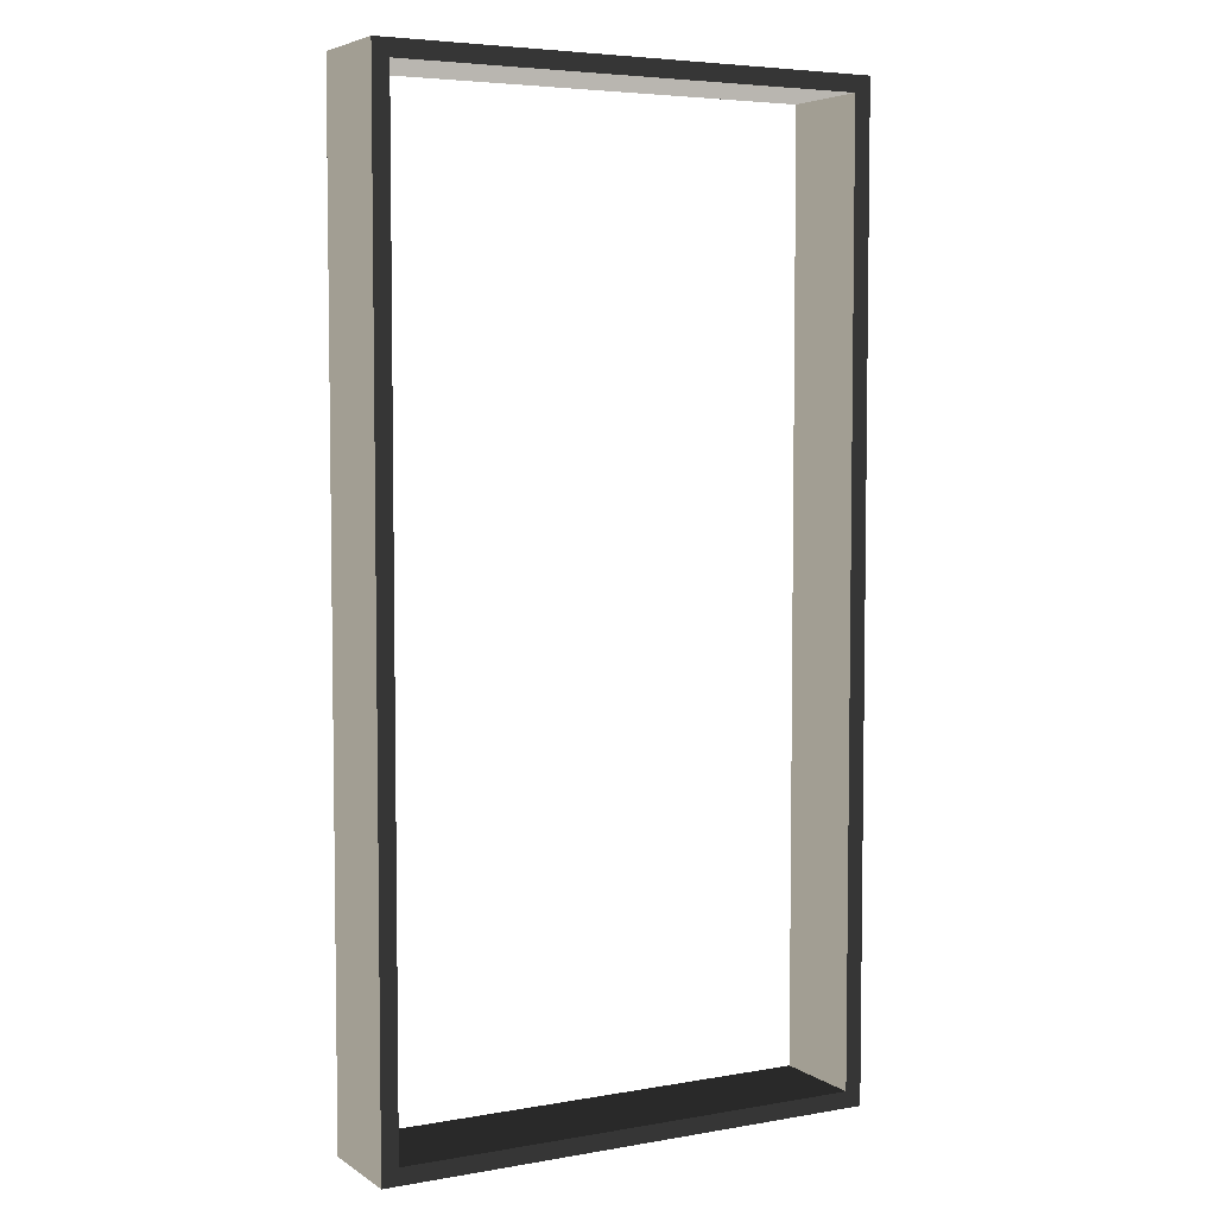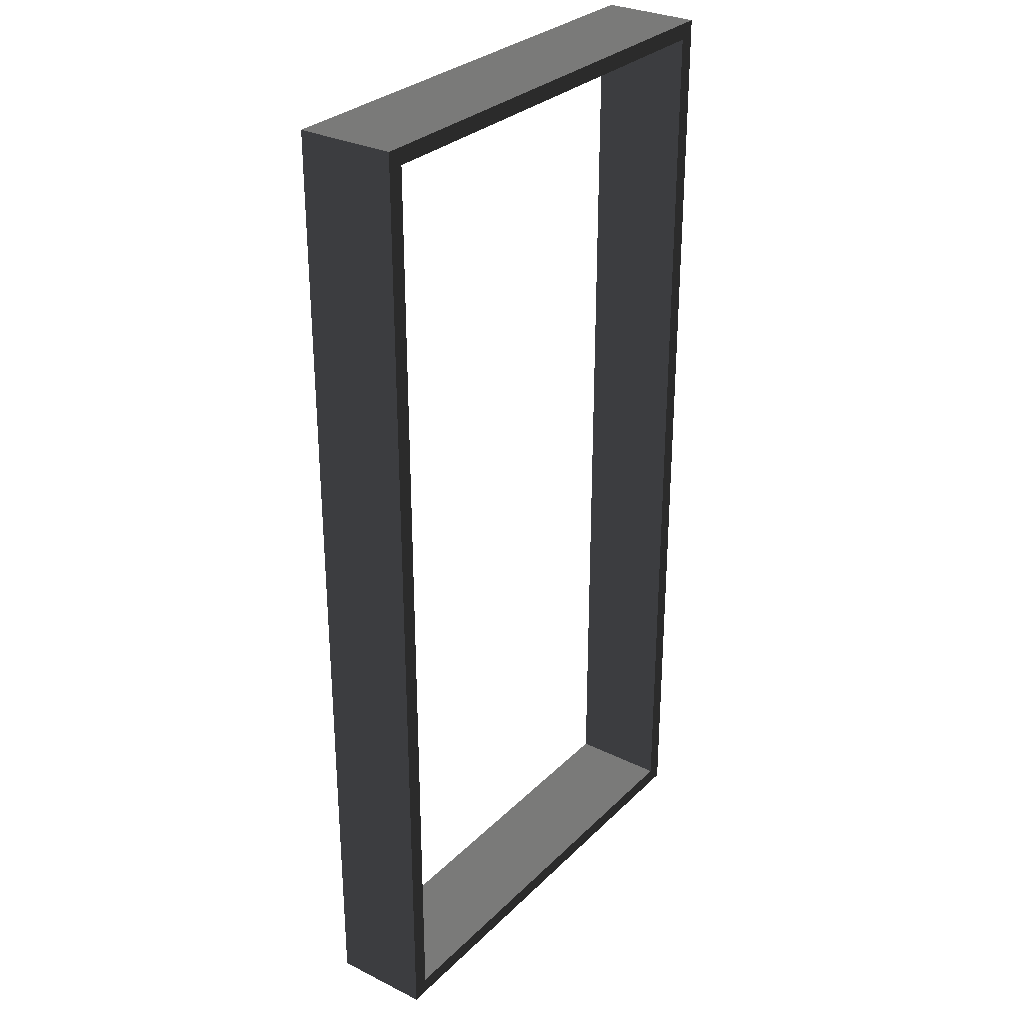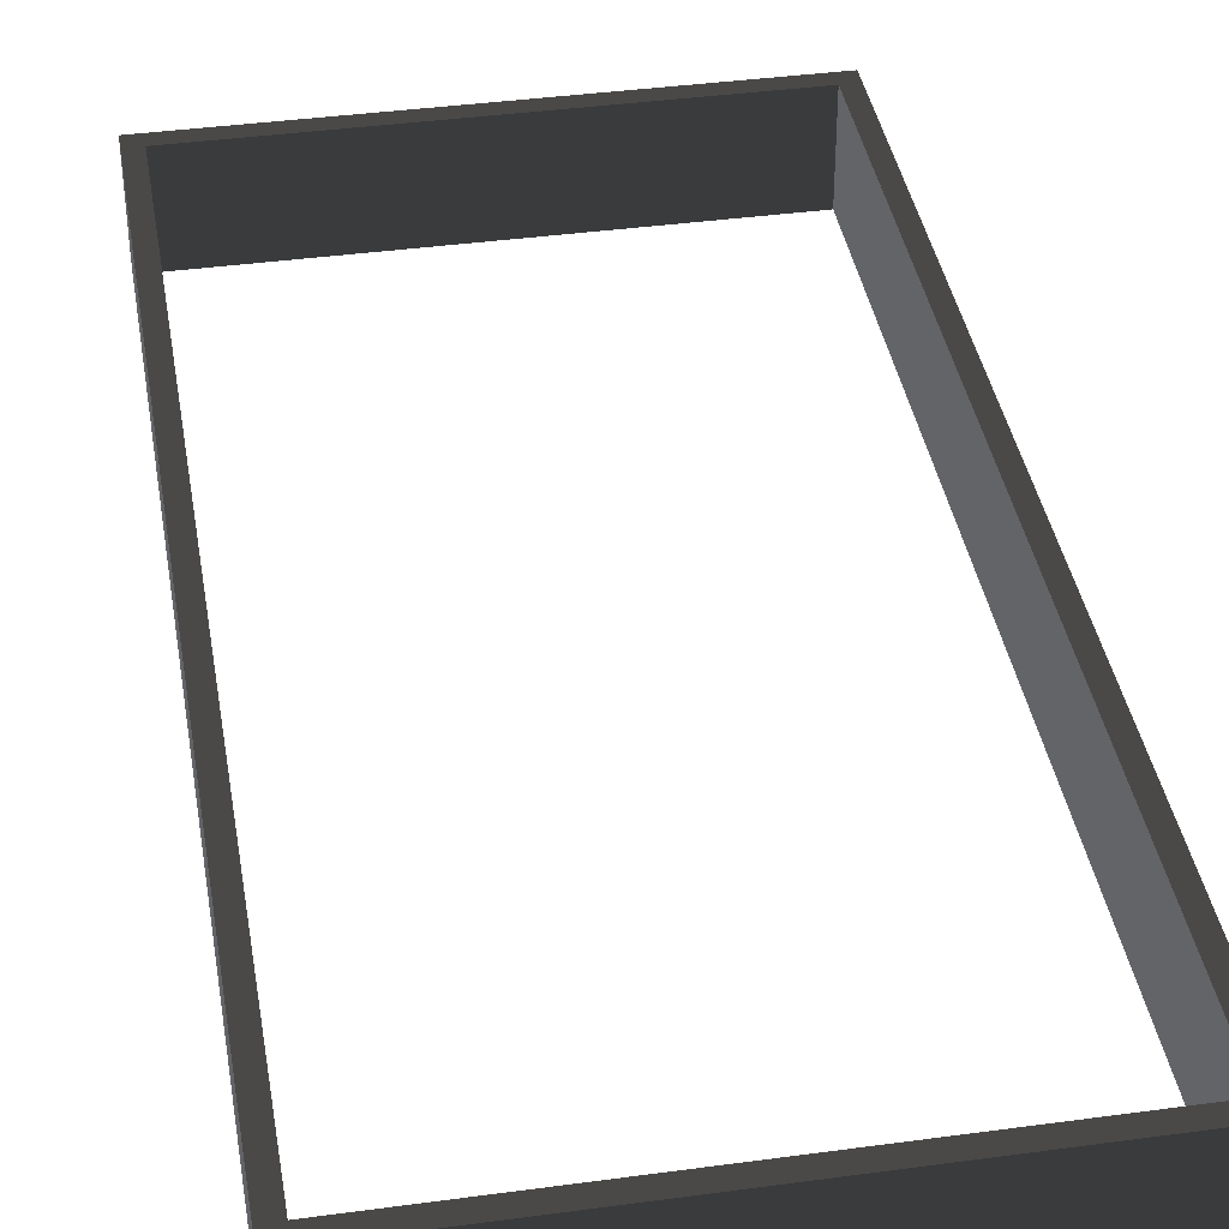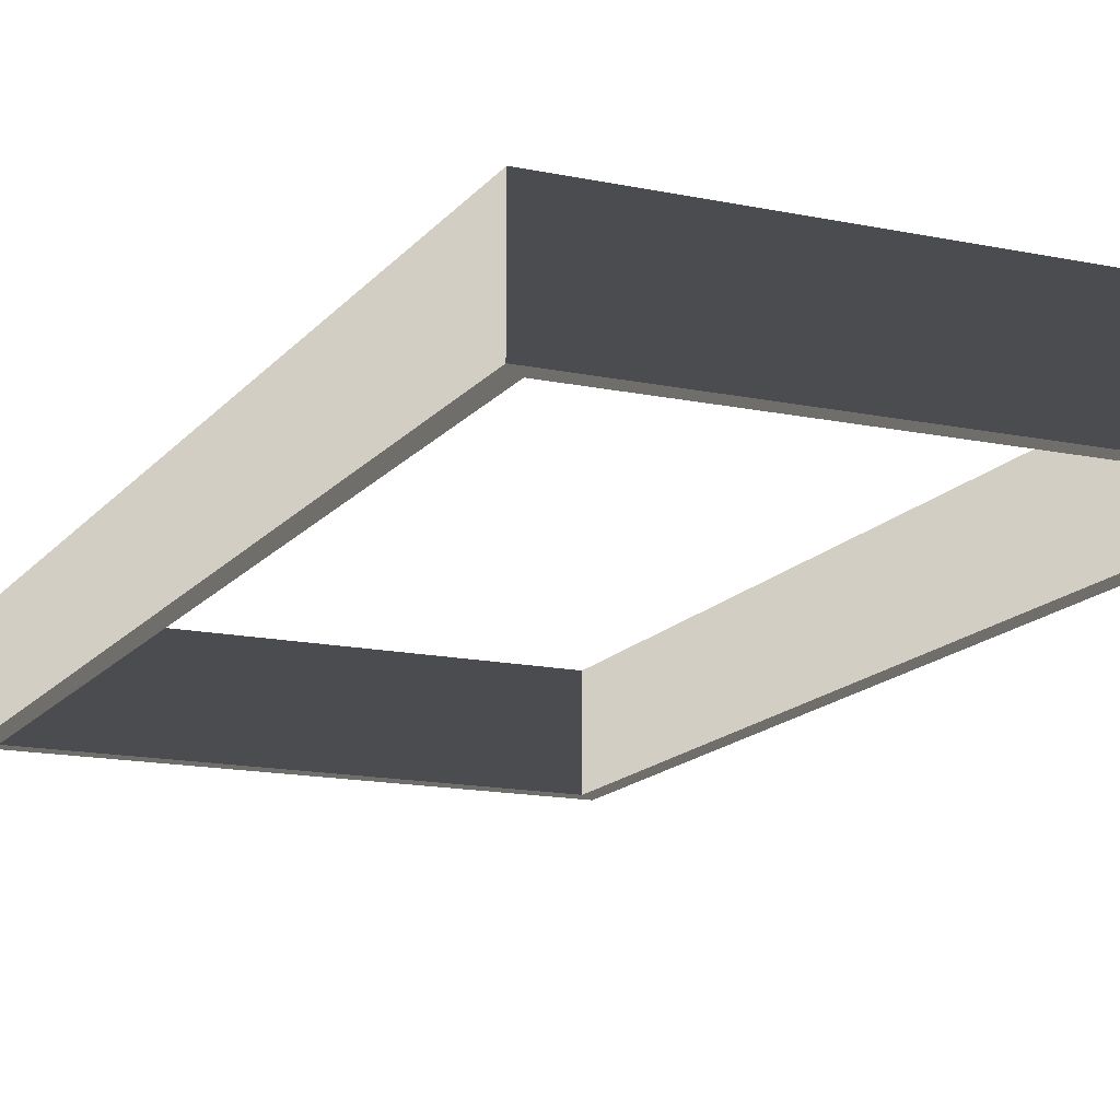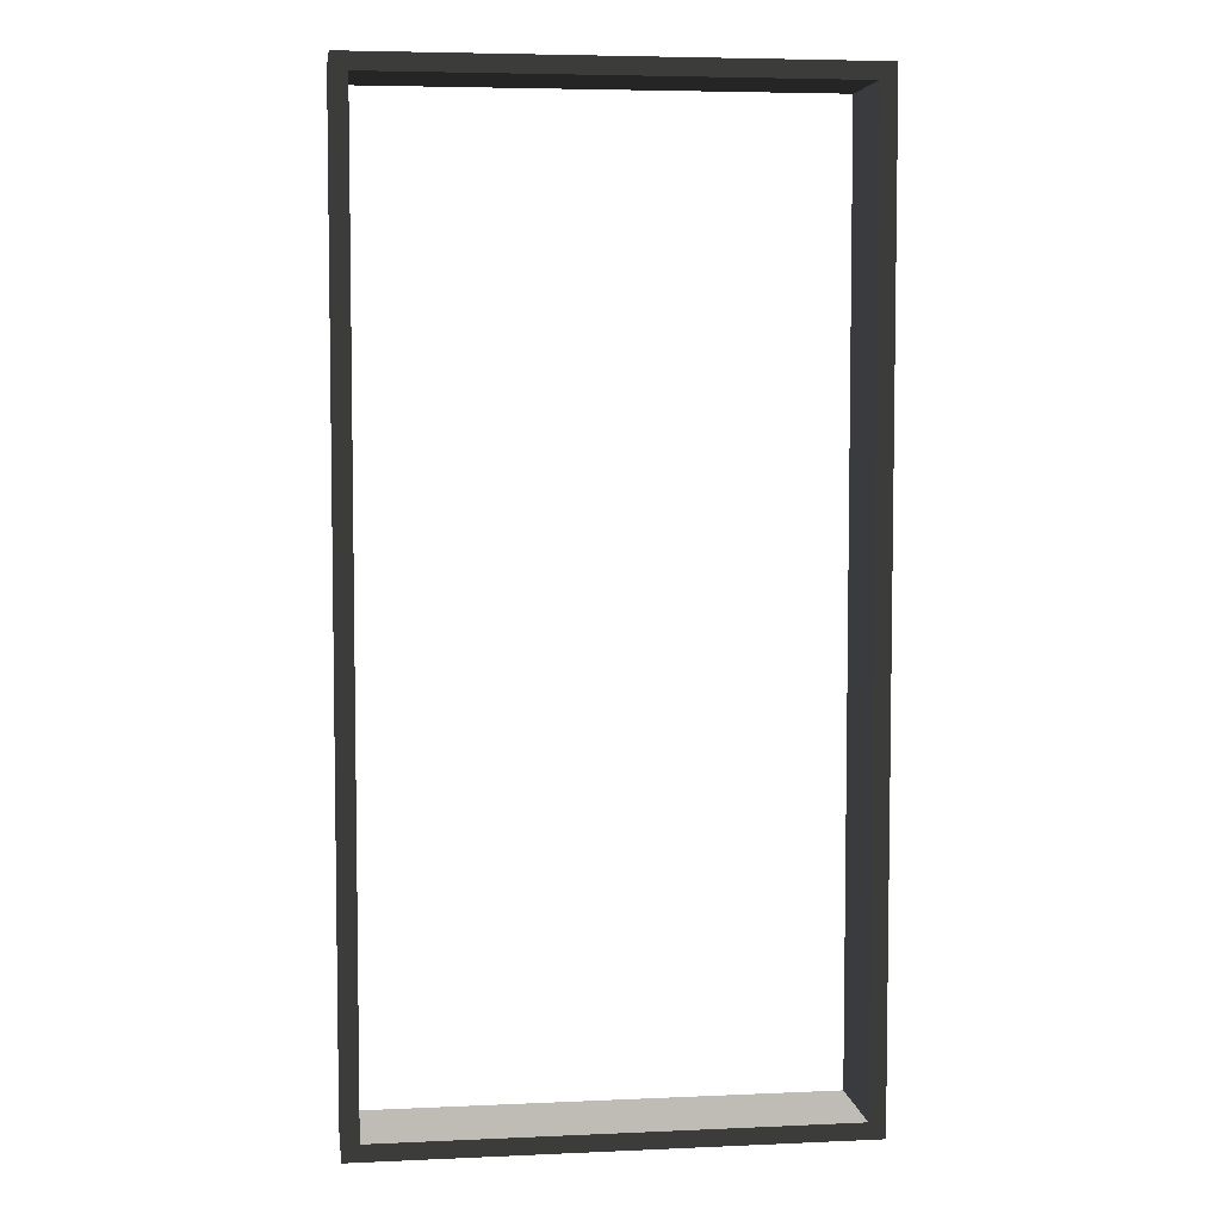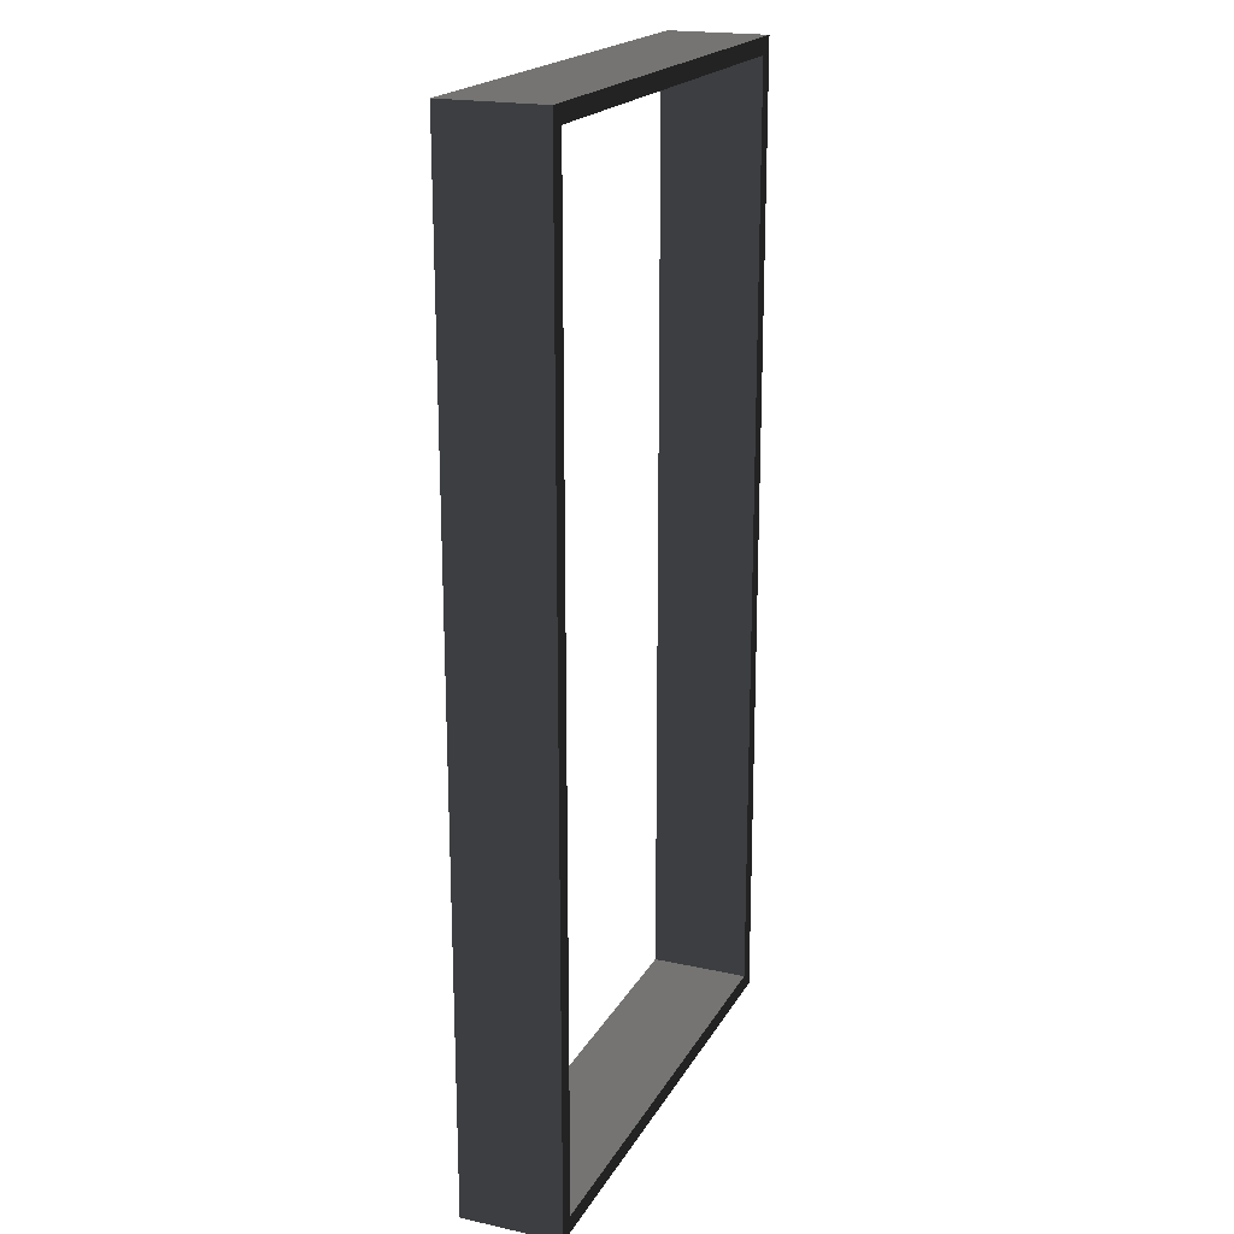
<metadata>
{"format":"obj","ext":"obj","renderer":"f3d","projection":"perspective","resolution":1024,"background":"white","views":[{"elev":5.1,"azim":-28.6,"up":"+Z"},{"elev":29.8,"azim":125.8,"up":"+Z"},{"elev":39.2,"azim":170.4,"up":"+Y"},{"elev":-14.9,"azim":155.6,"up":"+Y"},{"elev":5.5,"azim":172.2,"up":"+Z"},{"elev":20.0,"azim":111.9,"up":"+Z"}]}
</metadata>
<code>
v -1.498e-06 0.0762 -0.7481
v -1.498e-06 0.0762 0.7481
v -1.498e-06 -0.0762 0.7481
v -1.498e-06 -0.0762 -0.7481
v 0.7646 -0.0762 -0.7481
v 0.7646 0.0762 -0.7481
v -1.498e-06 0.0762 -0.7481
v -1.498e-06 -0.0762 -0.7481
v 0.7646 0.0762 0.7481
v 0.7646 -0.0762 0.7481
v -1.498e-06 -0.0762 0.7481
v -1.498e-06 0.0762 0.7481
v 0.7646 0.0762 -0.7481
v 0.7646 -0.0762 -0.7481
v 0.7646 -0.0762 0.7481
v 0.7646 0.0762 0.7481
v -1.498e-06 0.0762 -0.7481
v 0.0254 0.0762 -0.7227
v 0.0254 0.0762 0.7227
v -1.498e-06 0.0762 0.7481
v -1.498e-06 0.0762 0.7481
v 0.0254 0.0762 0.7227
v 0.7392 0.0762 0.7227
v 0.7646 0.0762 0.7481
v 0.7646 0.0762 0.7481
v 0.7392 0.0762 0.7227
v 0.7392 0.0762 -0.7227
v 0.7646 0.0762 -0.7481
v 0.7646 0.0762 -0.7481
v 0.7392 0.0762 -0.7227
v 0.0254 0.0762 -0.7227
v -1.498e-06 0.0762 -0.7481
v -1.498e-06 -0.0762 0.7481
v 0.0254 -0.0762 0.7227
v 0.0254 -0.0762 -0.7227
v -1.498e-06 -0.0762 -0.7481
v -1.498e-06 -0.0762 -0.7481
v 0.0254 -0.0762 -0.7227
v 0.7392 -0.0762 -0.7227
v 0.7646 -0.0762 -0.7481
v 0.7646 -0.0762 -0.7481
v 0.7392 -0.0762 -0.7227
v 0.7392 -0.0762 0.7227
v 0.7646 -0.0762 0.7481
v 0.7646 -0.0762 0.7481
v 0.7392 -0.0762 0.7227
v 0.0254 -0.0762 0.7227
v -1.498e-06 -0.0762 0.7481
v 0.7392 0.0762 -0.7227
v 0.7392 -0.0762 -0.7227
v 0.0254 -0.0762 -0.7227
v 0.0254 0.0762 -0.7227
v 0.0254 0.0762 -0.7227
v 0.0254 -0.0762 -0.7227
v 0.0254 -0.0762 0.7227
v 0.0254 0.0762 0.7227
v 0.0254 0.0762 0.7227
v 0.0254 -0.0762 0.7227
v 0.7392 -0.0762 0.7227
v 0.7392 0.0762 0.7227
v 0.7392 0.0762 0.7227
v 0.7392 -0.0762 0.7227
v 0.7392 -0.0762 -0.7227
v 0.7392 0.0762 -0.7227
g WinOpenFrame_B002_1874_29
f 1 3 2
f 1 4 3
f 5 7 6
f 5 8 7
f 9 11 10
f 9 12 11
f 13 15 14
f 13 16 15
f 17 19 18
f 17 20 19
f 21 23 22
f 21 24 23
f 25 27 26
f 25 28 27
f 29 31 30
f 29 32 31
f 33 35 34
f 33 36 35
f 37 39 38
f 37 40 39
f 41 43 42
f 41 44 43
f 45 47 46
f 45 48 47
f 49 51 50
f 49 52 51
f 53 55 54
f 53 56 55
f 57 59 58
f 57 60 59
f 61 63 62
f 61 64 63

</code>
